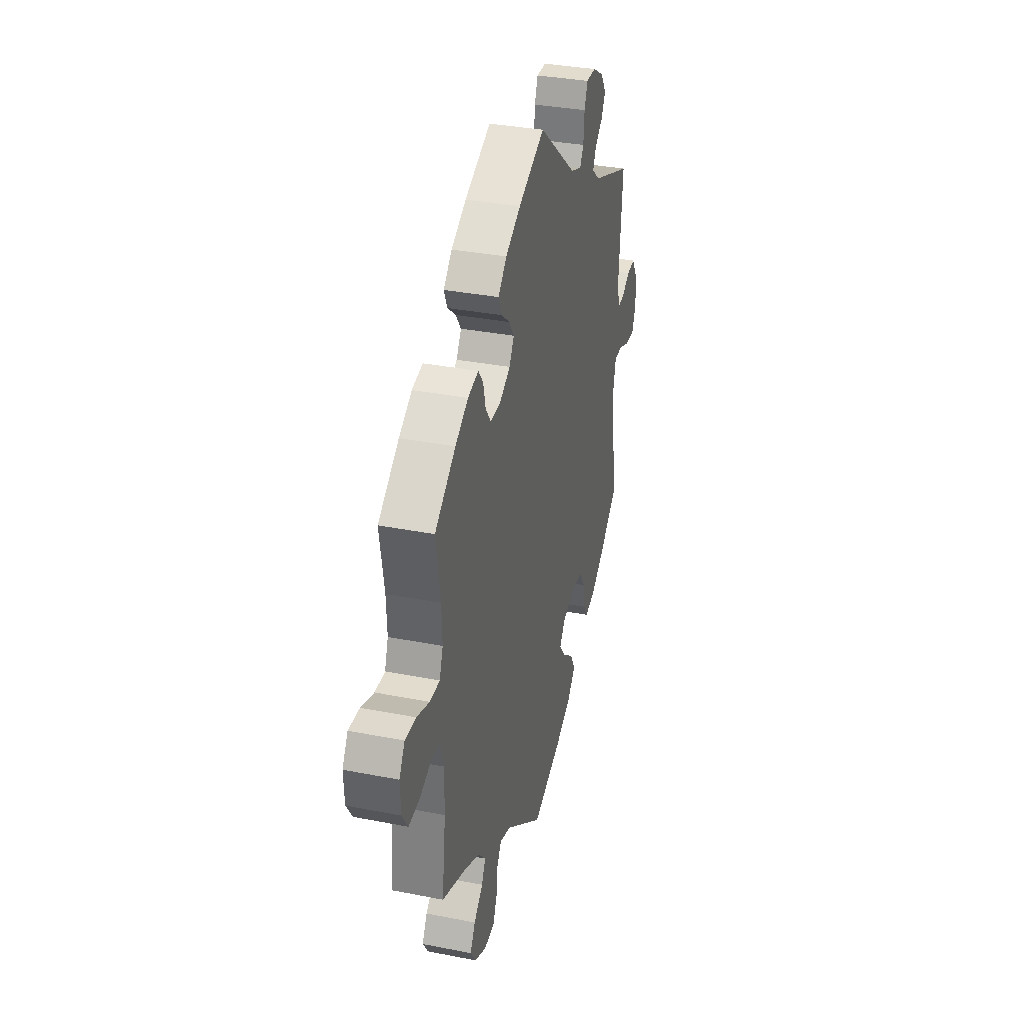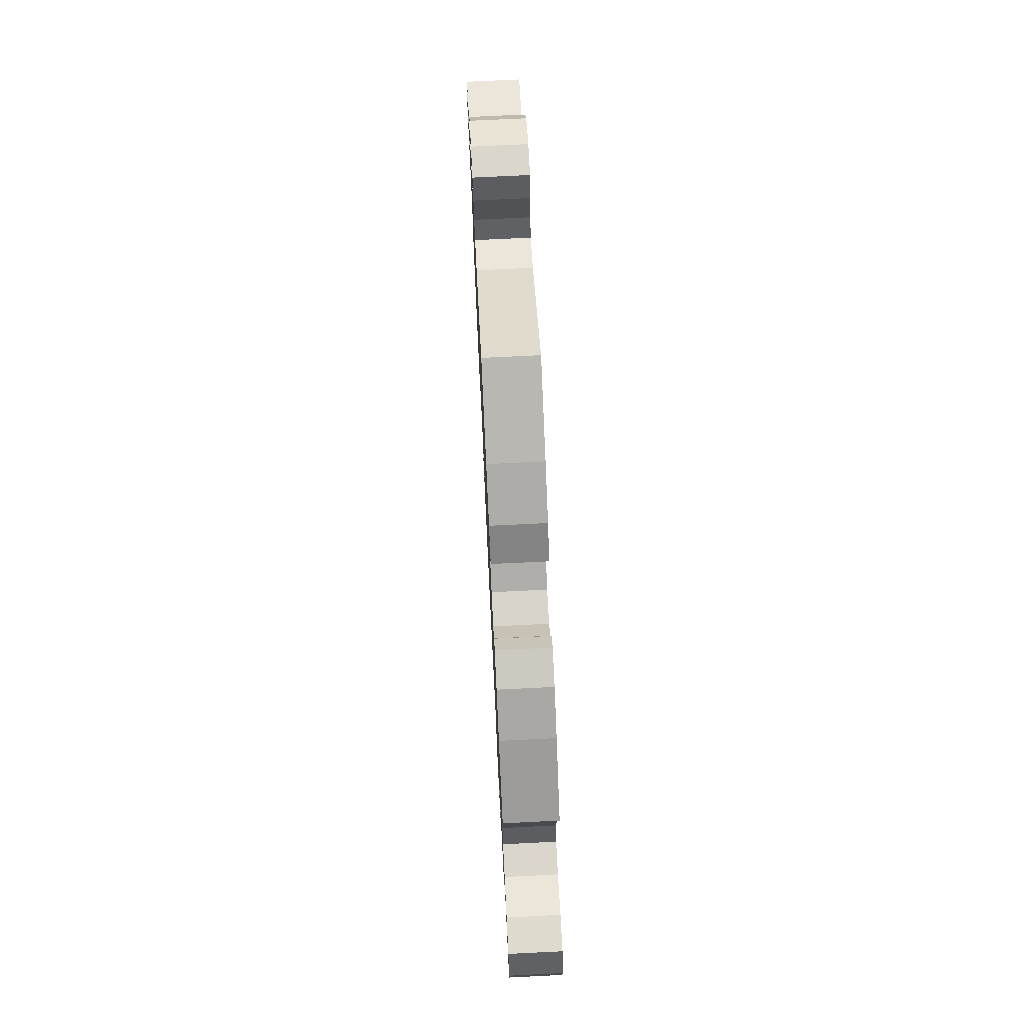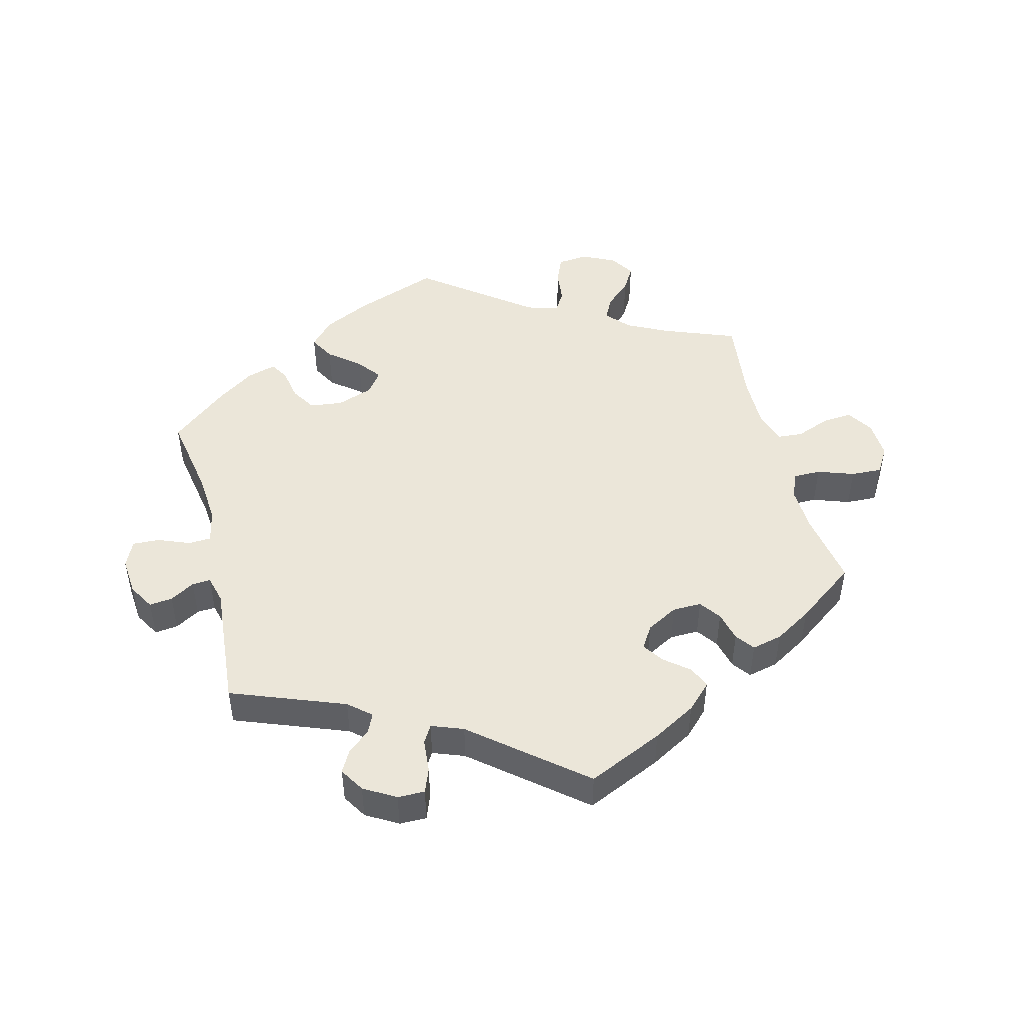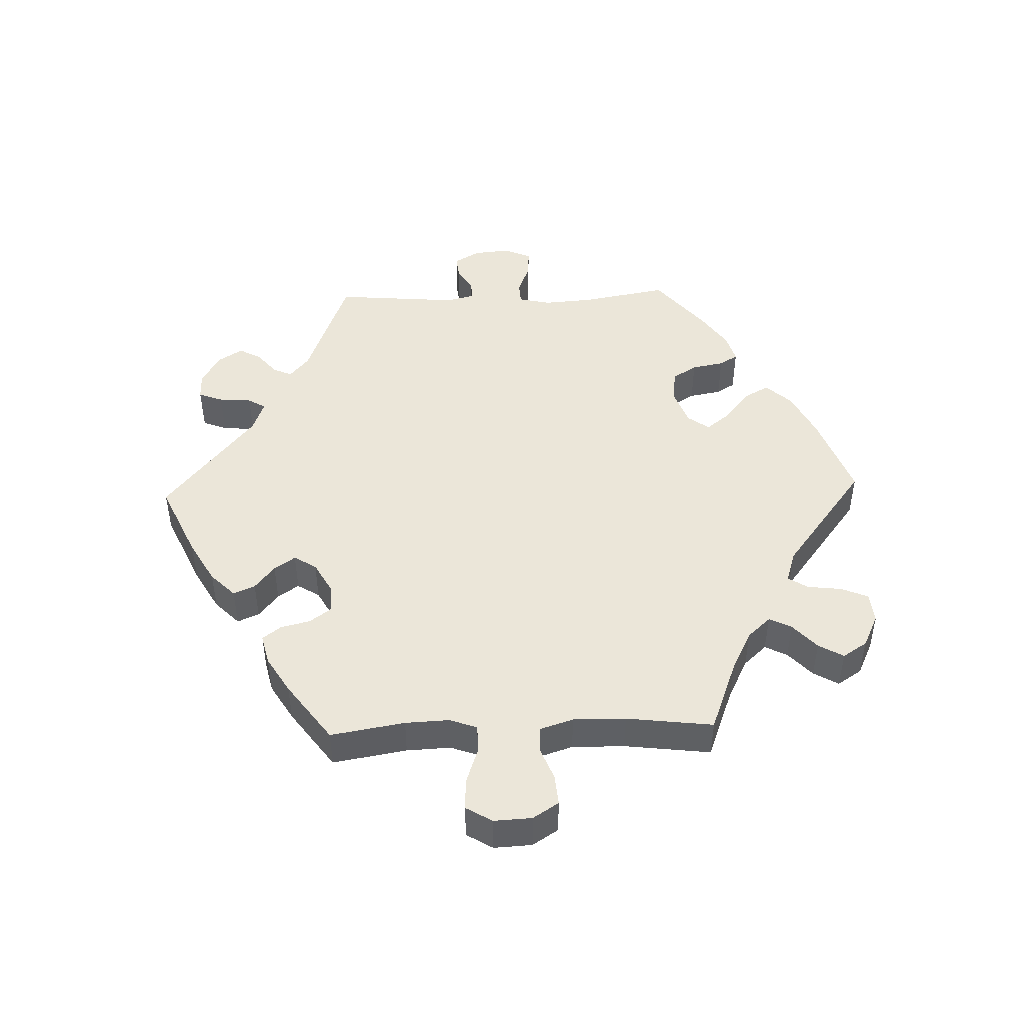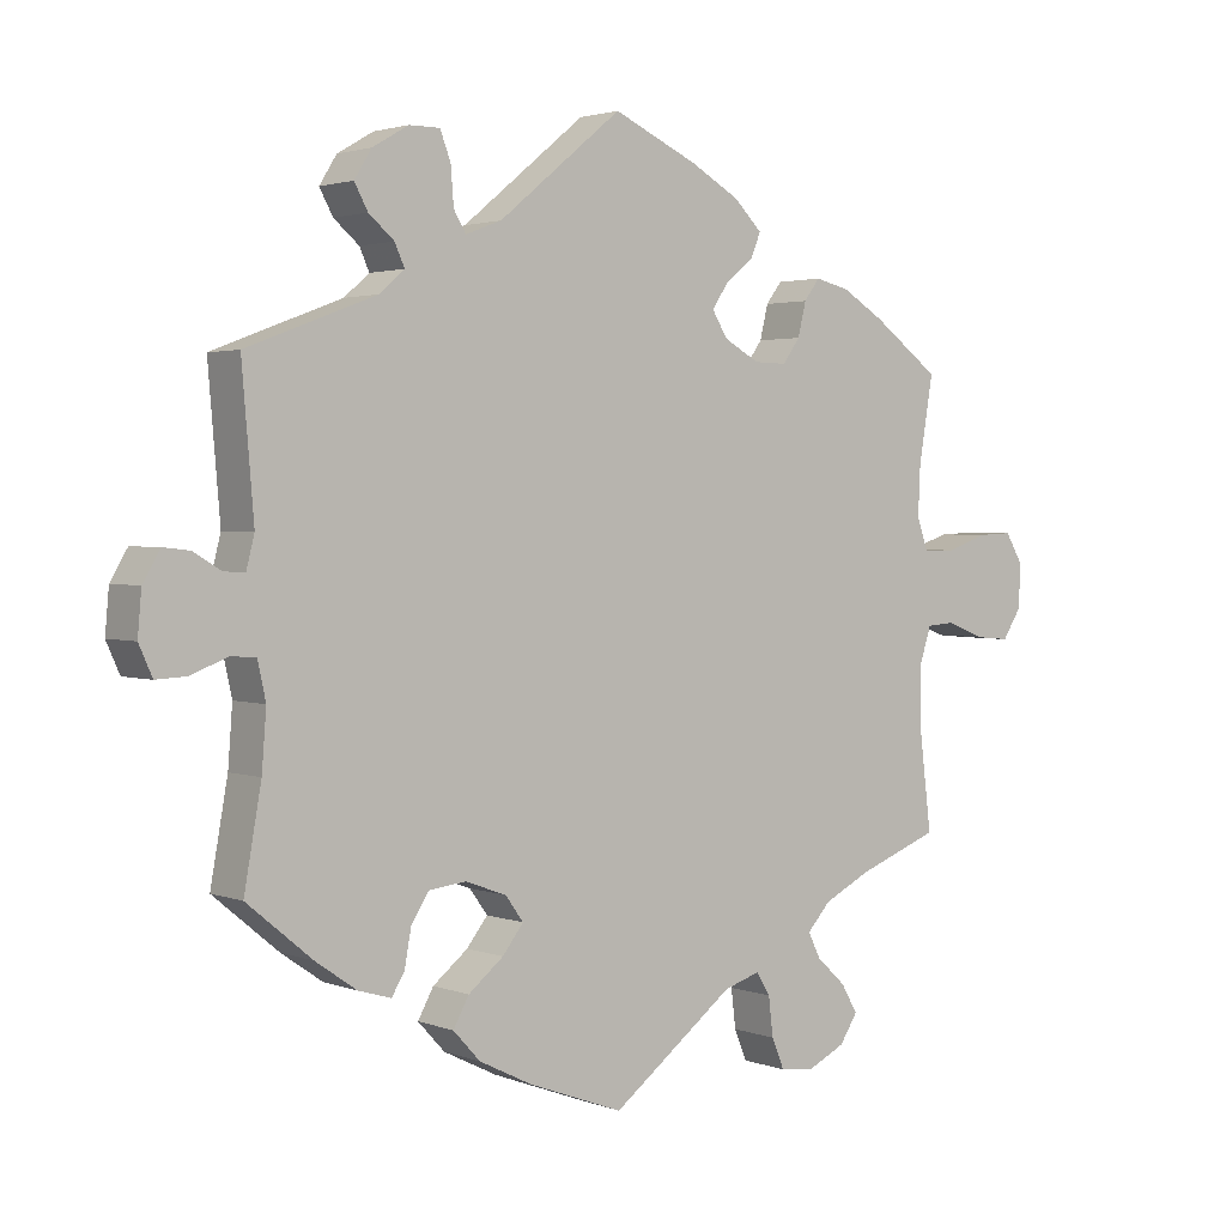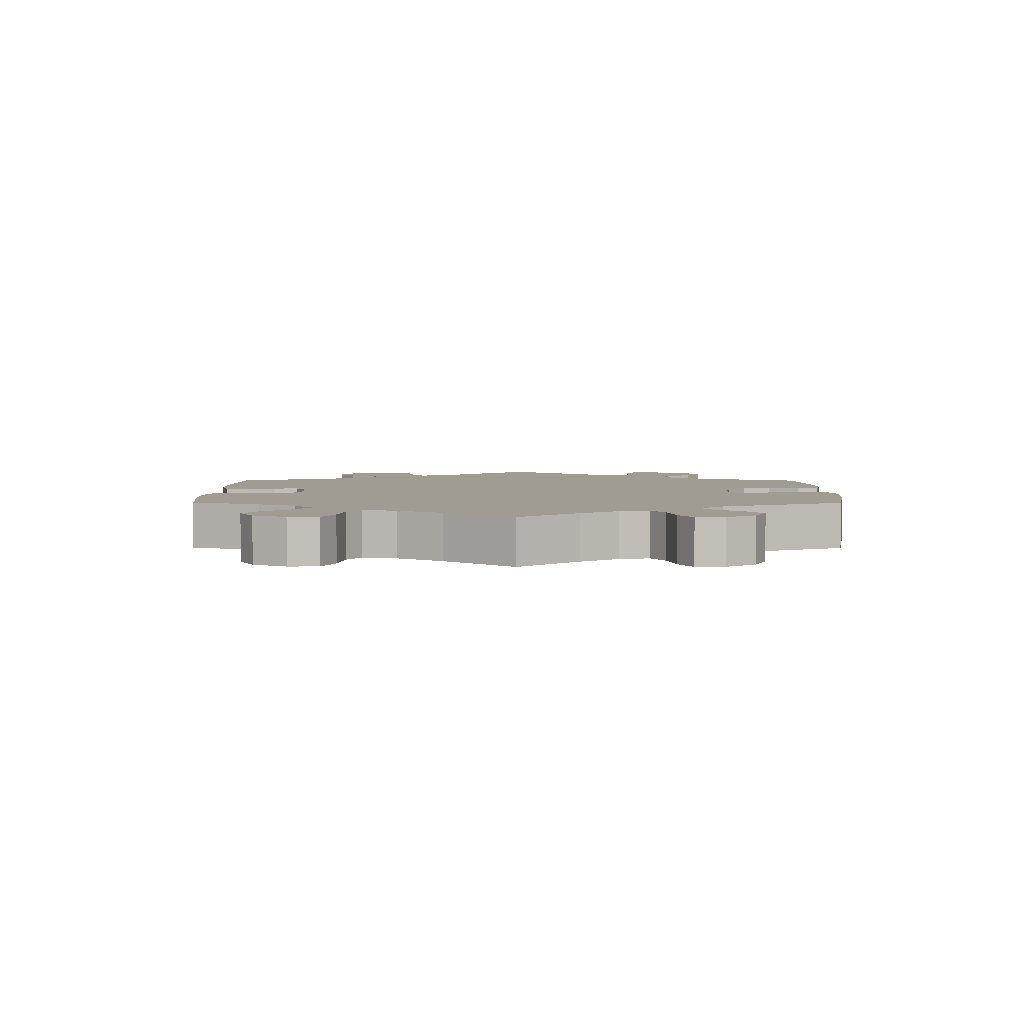
<metadata>
{"format":"obj","ext":"obj","renderer":"f3d","projection":"perspective","resolution":1024,"background":"white","views":[{"elev":34.1,"azim":104.9,"up":"+Z"},{"elev":73.7,"azim":87.2,"up":"+Z"},{"elev":47.7,"azim":-14.1,"up":"+Y"},{"elev":47.0,"azim":88.1,"up":"+Y"},{"elev":2.3,"azim":-38.0,"up":"+Z"},{"elev":4.3,"azim":120.4,"up":"+Y"}]}
</metadata>
<code>
v -0.126 0.07 -0.531
v -0.197 0.07 -0.496
v -0.233 0.07 -0.457
v -0.212 0.07 -0.419
v -0.165 0.07 -0.381
v -0.137 0.07 -0.345
v -0.161 0.07 -0.312
v -0.216 0.07 -0.292
v -0.266 0.07 -0.298
v -0.289 0.07 -0.335
v -0.298 0.07 -0.384
v -0.315 0.07 -0.412
v -0.359 0.07 -0.399
v -0.414 0.07 -0.361
v -0.501 0.07 -0.289
v -0.478 0.07 -0.16
v -0.472 0.07 -0.083
v -0.483 0.07 -0.033
v -0.517 0.07 -0.031
v -0.565 0.07 -0.05
v -0.606 0.07 -0.052
v -0.624 0.07 -0.012
v -0.619 0.07 0.045
v -0.596 0.07 0.084
v -0.561 0.07 0.08
v -0.524 0.07 0.058
v -0.496 0.07 0.056
v -0.485 0.07 0.099
v -0.501 0.07 0.289
v -0.329 0.07 0.354
v -0.295 0.07 0.383
v -0.308 0.07 0.412
v -0.342 0.07 0.441
v -0.36 0.07 0.474
v -0.337 0.07 0.511
v -0.289 0.07 0.539
v -0.248 0.07 0.539
v -0.234 0.07 0.502
v -0.23 0.07 0.452
v -0.214 0.07 0.425
v -0.166 0.07 0.443
v -0.001 0.07 0.578
v 0.113 0.07 0.526
v 0.178 0.07 0.489
v 0.215 0.07 0.452
v 0.201 0.07 0.419
v 0.164 0.07 0.389
v 0.142 0.07 0.357
v 0.163 0.07 0.323
v 0.21 0.07 0.297
v 0.254 0.07 0.296
v 0.277 0.07 0.328
v 0.288 0.07 0.373
v 0.309 0.07 0.401
v 0.355 0.07 0.39
v 0.411 0.07 0.356
v 0.501 0.07 0.29
v 0.482 0.07 0.177
v 0.479 0.07 0.11
v 0.494 0.07 0.068
v 0.537 0.07 0.068
v 0.592 0.07 0.087
v 0.639 0.07 0.089
v 0.663 0.07 0.049
v 0.66 0.07 -0.009
v 0.635 0.07 -0.048
v 0.589 0.07 -0.044
v 0.538 0.07 -0.024
v 0.5 0.07 -0.027
v 0.484 0.07 -0.077
v 0.485 0.07 -0.157
v 0.501 0.07 -0.289
v 0.391 0.07 -0.331
v 0.329 0.07 -0.362
v 0.297 0.07 -0.397
v 0.314 0.07 -0.431
v 0.353 0.07 -0.467
v 0.375 0.07 -0.505
v 0.351 0.07 -0.542
v 0.301 0.07 -0.566
v 0.255 0.07 -0.561
v 0.238 0.07 -0.52
v 0.232 0.07 -0.468
v 0.213 0.07 -0.438
v 0.165 0.07 -0.453
v 0.001 0.07 -0.578
v -0.126 0 -0.531
v -0.197 0 -0.496
v -0.233 0 -0.457
v -0.212 0 -0.419
v -0.165 0 -0.381
v -0.137 0 -0.345
v -0.161 0 -0.312
v -0.216 0 -0.292
v -0.266 0 -0.298
v -0.289 0 -0.335
v -0.298 0 -0.384
v -0.315 0 -0.412
v -0.359 0 -0.399
v -0.414 0 -0.361
v -0.501 0 -0.289
v -0.478 0 -0.16
v -0.472 0 -0.083
v -0.483 0 -0.033
v -0.517 0 -0.031
v -0.565 0 -0.05
v -0.606 0 -0.052
v -0.624 0 -0.012
v -0.619 0 0.045
v -0.596 0 0.084
v -0.561 0 0.08
v -0.524 0 0.058
v -0.496 0 0.056
v -0.485 0 0.099
v -0.501 0 0.289
v -0.329 0 0.354
v -0.295 0 0.383
v -0.308 0 0.412
v -0.342 0 0.441
v -0.36 0 0.474
v -0.337 0 0.511
v -0.289 0 0.539
v -0.248 0 0.539
v -0.234 0 0.502
v -0.23 0 0.452
v -0.214 0 0.425
v -0.166 0 0.443
v -0.001 0 0.578
v 0.113 0 0.526
v 0.178 0 0.489
v 0.215 0 0.452
v 0.201 0 0.419
v 0.164 0 0.389
v 0.142 0 0.357
v 0.163 0 0.323
v 0.21 0 0.297
v 0.254 0 0.296
v 0.277 0 0.328
v 0.288 0 0.373
v 0.309 0 0.401
v 0.355 0 0.39
v 0.411 0 0.356
v 0.501 0 0.29
v 0.482 0 0.177
v 0.479 0 0.11
v 0.494 0 0.068
v 0.537 0 0.068
v 0.592 0 0.087
v 0.639 0 0.089
v 0.663 0 0.049
v 0.66 0 -0.009
v 0.635 0 -0.048
v 0.589 0 -0.044
v 0.538 0 -0.024
v 0.5 0 -0.027
v 0.484 0 -0.077
v 0.485 0 -0.157
v 0.501 0 -0.289
v 0.391 0 -0.331
v 0.329 0 -0.362
v 0.297 0 -0.397
v 0.314 0 -0.431
v 0.353 0 -0.467
v 0.375 0 -0.505
v 0.351 0 -0.542
v 0.301 0 -0.566
v 0.255 0 -0.561
v 0.238 0 -0.52
v 0.232 0 -0.468
v 0.213 0 -0.438
v 0.165 0 -0.453
v 0.001 0 -0.578
f 85 86 1 2
f 84 85 2 3
f 80 81 82 83
f 80 83 84
f 79 80 84
f 76 77 78 79
f 75 76 79 84
f 74 75 84 3
f 71 72 73
f 70 71 73 74
f 69 70 74 3
f 65 66 67 68
f 65 68 69
f 64 65 69
f 61 62 63 64
f 60 61 64 69
f 59 60 69 3
f 55 56 57 58
f 52 53 54 55
f 51 52 55 58
f 50 51 58 59
f 44 45 46 47
f 44 47 48
f 41 42 43 44
f 40 41 44 48
f 36 37 38 39
f 36 39 40
f 35 36 40
f 32 33 34 35
f 31 32 35 40
f 30 31 40 48
f 28 29 30 48
f 23 24 25 26
f 23 26 27
f 22 23 27
f 19 20 21 22
f 18 19 22 27
f 17 18 27 28
f 13 14 15 16
f 13 16 17
f 10 11 12 13
f 9 10 13 17
f 8 9 17 28
f 59 3 4 5
f 59 5 6
f 49 50 59 6
f 48 49 6 7
f 7 8 28 48
f 88 87 172 171
f 89 88 171 170
f 169 168 167 166
f 170 169 166
f 170 166 165
f 165 164 163 162
f 170 165 162 161
f 89 170 161 160
f 159 158 157
f 160 159 157 156
f 89 160 156 155
f 154 153 152 151
f 155 154 151
f 155 151 150
f 150 149 148 147
f 155 150 147 146
f 89 155 146 145
f 144 143 142 141
f 141 140 139 138
f 144 141 138 137
f 145 144 137 136
f 133 132 131 130
f 134 133 130
f 130 129 128 127
f 134 130 127 126
f 125 124 123 122
f 126 125 122
f 126 122 121
f 121 120 119 118
f 126 121 118 117
f 134 126 117 116
f 134 116 115 114
f 112 111 110 109
f 113 112 109
f 113 109 108
f 108 107 106 105
f 113 108 105 104
f 114 113 104 103
f 102 101 100 99
f 103 102 99
f 99 98 97 96
f 103 99 96 95
f 114 103 95 94
f 91 90 89 145
f 92 91 145
f 92 145 136 135
f 93 92 135 134
f 134 114 94 93
f 1 87 88 2
f 2 88 89 3
f 3 89 90 4
f 4 90 91 5
f 5 91 92 6
f 6 92 93 7
f 7 93 94 8
f 8 94 95 9
f 9 95 96 10
f 10 96 97 11
f 11 97 98 12
f 12 98 99 13
f 13 99 100 14
f 14 100 101 15
f 15 101 102 16
f 16 102 103 17
f 17 103 104 18
f 18 104 105 19
f 19 105 106 20
f 20 106 107 21
f 21 107 108 22
f 22 108 109 23
f 23 109 110 24
f 24 110 111 25
f 25 111 112 26
f 26 112 113 27
f 27 113 114 28
f 28 114 115 29
f 29 115 116 30
f 30 116 117 31
f 31 117 118 32
f 32 118 119 33
f 33 119 120 34
f 34 120 121 35
f 35 121 122 36
f 36 122 123 37
f 37 123 124 38
f 38 124 125 39
f 39 125 126 40
f 40 126 127 41
f 41 127 128 42
f 42 128 129 43
f 43 129 130 44
f 44 130 131 45
f 45 131 132 46
f 46 132 133 47
f 47 133 134 48
f 48 134 135 49
f 49 135 136 50
f 50 136 137 51
f 51 137 138 52
f 52 138 139 53
f 53 139 140 54
f 54 140 141 55
f 55 141 142 56
f 56 142 143 57
f 57 143 144 58
f 58 144 145 59
f 59 145 146 60
f 60 146 147 61
f 61 147 148 62
f 62 148 149 63
f 63 149 150 64
f 64 150 151 65
f 65 151 152 66
f 66 152 153 67
f 67 153 154 68
f 68 154 155 69
f 69 155 156 70
f 70 156 157 71
f 71 157 158 72
f 72 158 159 73
f 73 159 160 74
f 74 160 161 75
f 75 161 162 76
f 76 162 163 77
f 77 163 164 78
f 78 164 165 79
f 79 165 166 80
f 80 166 167 81
f 81 167 168 82
f 82 168 169 83
f 83 169 170 84
f 84 170 171 85
f 85 171 172 86
f 86 172 87 1

</code>
